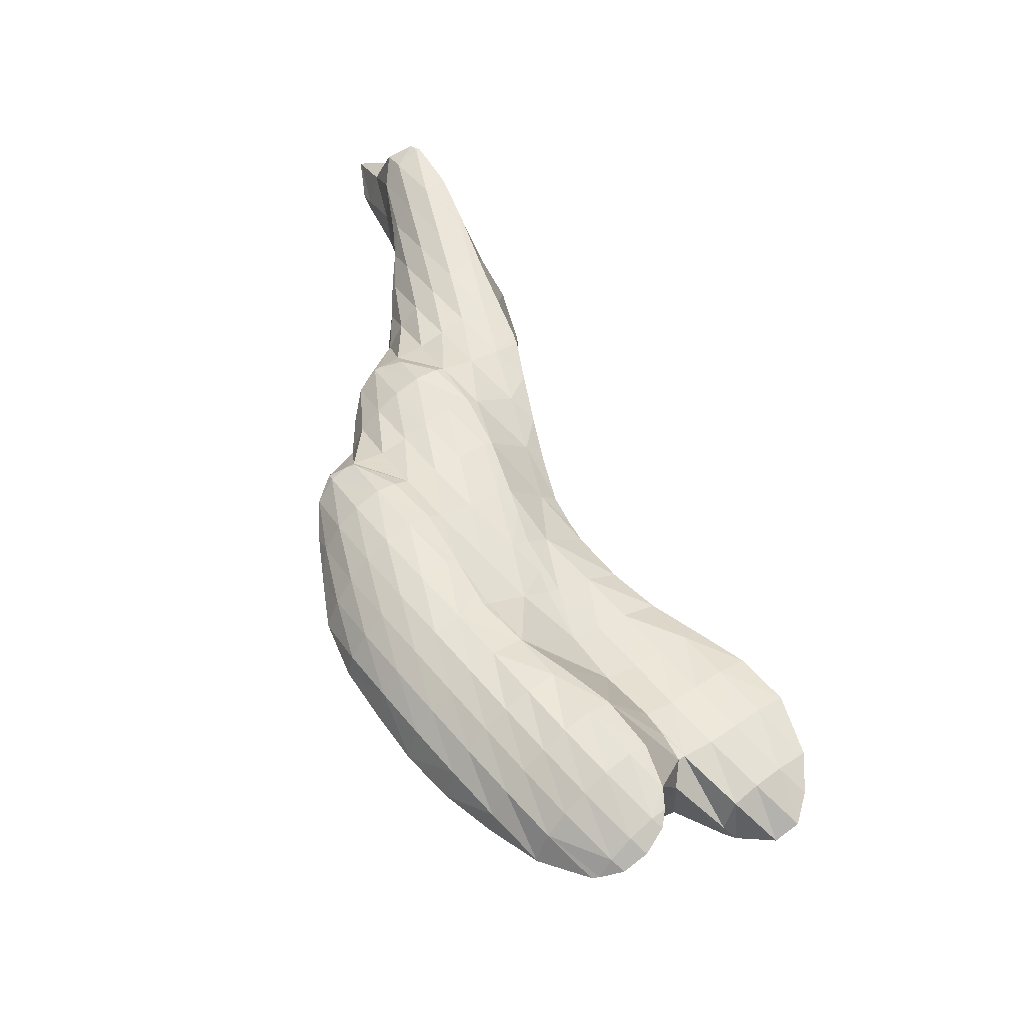
<metadata>
{"format":"obj","ext":"obj","renderer":"f3d","projection":"perspective","resolution":1024,"background":"white","views":[{"elev":-76.4,"azim":47.7,"up":"+Z"}]}
</metadata>
<code>
v 299.4 256.5 90.1
v 299.4 256.4 90.19
v 299.4 256.5 90.09
v 299.4 256.7 89.95
v 299.6 252.3 93.51
v 300.2 250.3 95.21
v 300.5 251.8 92.99
v 300.6 253.7 91.11
v 299.5 254.4 91.8
v 300.8 255.7 89.33
v 299.7 258.6 88.43
v 301 257.9 87.7
v 301.1 260.2 86.29
v 300.3 260.7 86.81
v 301.1 262.8 85.18
v 301.1 262.8 85.21
v 301.1 262.9 85.16
v 300.3 250.2 95.29
v 301.4 248.8 96.58
v 301.6 249.7 94.8
v 301.8 251.5 92.73
v 301.9 253.5 90.92
v 302.1 255.5 89.18
v 302.3 257.6 87.51
v 302.4 259.9 85.96
v 302.5 262.2 84.61
v 302.5 264.7 83.86
v 301.9 248.1 97.19
v 302.5 247.4 97.89
v 302.6 247.8 96.88
v 302.9 249.5 94.61
v 303 251.4 92.73
v 303.2 253.4 90.99
v 303.4 255.5 89.26
v 303.5 257.6 87.57
v 303.7 259.8 85.96
v 303.8 262.1 84.51
v 302.8 265 83.73
v 303.8 264.7 83.52
v 303.8 265.5 83.45
v 303.7 246.2 98.97
v 303.9 247.5 96.65
v 304.1 249.4 94.65
v 304.3 251.4 92.91
v 304.4 253.6 91.25
v 304.6 255.6 89.52
v 304.8 257.7 87.77
v 304.9 259.8 86.12
v 305 262.1 84.63
v 305.1 264.7 83.58
v 305.1 265.6 83.49
v 304 246.1 99.15
v 304.9 245.8 99.51
v 304.9 245.9 99.07
v 305.2 247.5 96.75
v 305.4 249.5 94.89
v 305.5 251.7 93.3
v 305.6 253.9 91.81
v 305.8 255.9 90.03
v 306 257.9 88.17
v 306.1 259.9 86.42
v 306.3 262.2 84.9
v 306.3 264.8 83.89
v 306.3 265.4 83.82
v 305.8 246.1 99.36
v 306.2 246.3 99.24
v 306.4 247.8 97.18
v 306.6 249.8 95.41
v 306.7 252.2 94.04
v 306.6 254.5 92.67
v 306.7 254 93.14
v 306.9 256.6 91.01
v 306.9 256.8 90.91
v 307.1 258.4 88.91
v 307.3 260.3 86.98
v 307.5 262.5 85.45
v 306.9 265.1 84.23
v 307.5 264.4 84.79
v 307.1 248.2 97.82
v 307.3 250.4 96.15
v 307 252.4 94.42
v 307.6 258.8 89.39
v 308.1 260.9 87.76
v 308.1 263 86.06
v 299.4 256.5 90.11
v 300.3 252.9 94.39
v 300.4 255.2 92.99
v 300.5 257.5 91.48
v 300.7 259.6 89.81
v 300.9 261.5 87.85
v 301.1 262.9 85.27
v 301.3 251 96.41
v 301.4 253.7 95.42
v 301.5 256 94.06
v 301.6 258.3 92.59
v 301.8 260.5 91.09
v 301.9 262.7 89.47
v 302.2 264.2 87.04
v 302.4 248.8 98.13
v 302.4 252.1 97.84
v 302.3 254.8 96.95
v 302.4 254.4 97.26
v 302.2 256.9 95.23
v 302.2 259 93.53
v 302.2 261.1 91.84
v 302.3 263.2 90.15
v 303.2 265.3 88.57
v 303.2 265.3 88.56
v 303.7 265.5 84.5
v 303.2 250.6 100.4
v 303.4 250.3 100.7
v 302.8 252.7 98.69
v 303.2 265.3 88.57
v 304.5 266 88.22
v 304.9 265.8 84.95
v 304.1 248.5 102.2
v 304.4 247.9 102.8
v 305.8 266.2 88.24
v 306.2 265.6 84.87
v 305.4 246.5 104.1
v 305.6 246.3 104.3
v 305.6 246.2 103.8
v 306.1 246.3 99.58
v 306.7 254.7 92.92
v 306.9 256.7 91.08
v 307 266.1 88.49
v 306.7 245.3 105.2
v 307 245.8 103.3
v 307.2 247.1 100.7
v 307.5 248.7 98.41
v 307.6 250.8 96.7
v 307.7 253.4 95.63
v 307.8 256.1 94.73
v 307.8 258.8 93.82
v 307.9 261.2 92.52
v 308.2 262.7 90.11
v 308.1 264.4 89.98
v 307.9 265.4 89.14
v 307.9 244.5 106
v 308.2 245.7 103.4
v 308.4 247.5 101.3
v 308.6 249.5 99.48
v 308.7 251.7 98.02
v 308.8 254.4 97.05
v 308.4 257.1 95.99
v 308.8 256.2 96.73
v 307.9 259.1 94.23
v 307.9 261.2 92.53
v 308.2 263.3 90.87
v 308.6 244.4 106.2
v 309.2 244.4 106.3
v 309.2 244.4 106.2
v 309.5 245.8 103.7
v 309.6 247.8 101.8
v 309.8 250 100.2
v 309.9 252.5 99.08
v 309.3 255 97.79
v 309.9 253.8 98.81
v 309.4 244.5 106.3
v 310.5 245.1 105.9
v 310.7 246.1 104.2
v 310.8 248.1 102.4
v 310.9 250.6 101.1
v 310.3 252.9 99.61
v 310.9 251.4 100.9
v 311.5 246.6 104.9
v 311.7 248.7 103.2
v 311.2 250.8 101.4
v 302.4 255.3 97.51
v 302.4 257.8 96.4
v 302.6 259.9 94.7
v 302.8 261.9 92.91
v 302.9 263.9 91.05
v 302.8 251 105.2
v 302.8 251 105.2
v 302.8 251 105.2
v 302.1 253.1 103.4
v 302.1 255.2 101.7
v 302.4 257.3 100.1
v 302.9 259.4 98.41
v 303.4 261.5 96.77
v 303.6 262.4 96.09
v 303.8 263.2 94.59
v 304 264.8 92.26
v 304.4 266 89.48
v 304 249.6 106.4
v 304 263.6 95.16
v 304.6 265.7 93.53
v 305.2 267.8 91.91
v 305.3 267.9 91.85
v 304.6 248.9 107.1
v 305.1 248.4 107.6
v 306.8 269.5 89.78
v 306.4 270 90.36
v 306.7 270.4 90.08
v 306.3 247.5 108.5
v 308.2 265.6 89.35
v 308.1 268.9 89.1
v 308 271.6 89.32
v 306.9 246.9 109.1
v 307.5 246.4 109.6
v 307.8 244.9 106.6
v 308.8 257.4 96.5
v 308.9 260 95.35
v 309 262.1 93.75
v 309.2 264.2 91.99
v 309.3 266.4 90.42
v 309.4 269.1 89.5
v 309.3 271.7 89.34
v 308.6 245.5 110.5
v 309.8 255.8 98.82
v 309.9 258.4 97.86
v 310 260.7 96.32
v 310.2 262.7 94.54
v 310.3 264.7 92.76
v 310.5 266.9 91.19
v 310.5 269.5 90.15
v 310.5 271.1 90
v 309.3 244.8 111.1
v 309.8 244.4 111.5
v 309.9 244.5 110.7
v 310.3 244.9 106.9
v 310.7 254.6 101.8
v 310.6 257.5 101
v 310.7 256.6 101.8
v 310.7 259.6 99.36
v 311 261.7 97.71
v 311.1 261.8 97.65
v 311.3 263.4 95.49
v 311.5 265.2 93.5
v 311.6 267.4 91.9
v 311.7 270.1 90.99
v 311.7 270.1 90.98
v 311 243.5 112.4
v 311.2 244.2 110.4
v 311.5 245.5 107.7
v 311.8 246.9 105.2
v 311.9 249.1 103.7
v 311.8 252.6 103.7
v 311 255.4 102.8
v 311.8 253.9 104.1
v 311.8 263.8 96.1
v 312.5 265.9 94.49
v 312.6 268 92.81
v 311.7 270.1 91
v 311.8 242.8 113.1
v 312.2 242.5 113.4
v 312.2 242.6 112.9
v 312.5 244.1 110.4
v 312.7 245.8 108.3
v 312.9 247.8 106.5
v 312.9 250.6 105.6
v 312.1 253.3 104.6
v 312.9 252.2 105.7
v 313.3 241.5 114.3
v 313.5 242.4 112.7
v 313.7 244.1 110.6
v 313.9 246.2 108.9
v 314 248.5 107.5
v 313.5 251.2 106.5
v 314 250.5 107.2
v 314.1 240.7 115
v 314.5 240.2 115.5
v 314.6 240.6 114.9
v 314.8 242.3 112.7
v 315 244.3 110.9
v 315.1 246.6 109.5
v 314.9 249.2 108.4
v 315.1 248.7 108.7
v 315.6 238.7 116.9
v 315.6 238.7 117
v 315.6 238.7 116.9
v 315.9 240.3 114.7
v 316 242.4 113
v 316.1 244.8 111.6
v 315.7 247.1 110.2
v 316.1 245.8 111.2
v 316.8 237.8 117.8
v 316.9 238.4 116.8
v 317.1 240.4 114.9
v 317.2 242.8 113.6
v 316.5 245 111.9
v 317.2 243.2 113.5
v 318.1 238.3 117.6
v 318.1 238.7 117.1
v 318.1 240.8 115.5
v 318.2 239.8 116.4
v 317.3 242.9 113.7
v 318.3 238.7 117.3
v 302.8 251 105.2
v 302.8 253.9 104.5
v 303 256 102.9
v 303.1 258 101
v 303.3 259.9 99.06
v 303.5 261.7 97.03
v 303.8 252.5 107.1
v 303.9 254.9 105.8
v 304.1 256.7 103.8
v 304.3 258.5 101.8
v 304.5 260.4 99.87
v 304.7 262.4 98.01
v 304.9 264.3 96.09
v 305.1 266.2 94.13
v 305.3 267.9 91.95
v 304.9 250.4 109
v 304.4 253.5 108.5
v 304.8 252.1 109.7
v 304.7 255.6 106.8
v 305.1 256.1 106.4
v 305.3 257.2 104.5
v 305.5 258.8 102.2
v 305.7 260.7 100.3
v 305.9 262.7 98.46
v 306 264.7 96.66
v 306.2 266.7 94.85
v 306.4 268.6 92.91
v 306.7 270.1 90.59
v 305.1 251.4 110.3
v 305.9 250.5 111.1
v 306.3 256.6 106.3
v 306.5 257.3 104.8
v 306.8 258.8 102.4
v 306.9 260.7 100.5
v 307.1 262.7 98.67
v 307.3 264.8 96.94
v 307.4 266.8 95.19
v 307.6 268.8 93.35
v 307.8 270.6 91.25
v 307 249.3 112.2
v 307.1 249.3 112.3
v 307.5 255.7 107.1
v 307.8 257 104.5
v 308 258.7 102.3
v 308.2 260.6 100.5
v 308.4 262.7 98.72
v 308.5 264.8 97.05
v 308.7 266.9 95.35
v 308.9 268.9 93.55
v 309.1 270.7 91.48
v 308.2 248.3 113.2
v 307.6 255.7 107.2
v 308.9 255 106.5
v 308.7 254.1 108.6
v 309.2 256.5 104
v 309.4 258.3 101.9
v 309.5 260.3 100.1
v 309.7 262.4 98.52
v 309.8 264.6 96.97
v 310 266.8 95.36
v 310.1 268.8 93.57
v 310.4 270.5 91.4
v 309 247.3 114.1
v 309.4 246.8 114.6
v 309.1 253.6 109.1
v 309.9 253.2 108.6
v 309.8 252.8 109.8
v 310.3 254.4 105.8
v 310.6 255.7 103.1
v 311.2 264.2 96.51
v 311.3 266.5 95.12
v 311.4 268.6 93.37
v 311.7 270.1 91.01
v 310.4 245.2 116
v 310.5 245.1 116.1
v 310.5 245 115.7
v 311 252.2 110.4
v 311.3 252.7 108.1
v 311.6 253.7 105
v 311.7 243.9 117.3
v 312.2 251.6 111.1
v 312.7 251.9 107.3
v 312.1 243.2 117.9
v 312.8 241.9 119.1
v 313.1 241.9 116.3
v 312.3 251.6 111.1
v 313.7 250.5 109.9
v 313.4 250.6 112.1
v 313.5 239 121.5
v 313.7 238.3 122.1
v 313.8 238.7 121.1
v 314.2 239.9 118.3
v 313.1 241.1 119.7
v 314.5 249.5 113.1
v 314.6 249.5 113.1
v 314.6 249.5 113.1
v 314.8 236.9 123.3
v 314.9 236.9 123.4
v 314.9 236.9 123.3
v 315.2 238 120.4
v 315.6 247.5 114.9
v 315.7 247.4 114.9
v 315.7 247.4 115
v 315 236.9 123.4
v 316.2 238.2 122.5
v 316.4 238.2 120.8
v 316.6 243.3 118.5
v 316.6 243.2 118.3
v 316.6 243.1 118.6
v 317.1 243.3 114.2
v 316.1 245.4 116.7
v 316.6 239.1 121.8
v 318.1 239 117.6
v 316.7 241.2 120.2
v 304.8 253.8 108.9
v 305 255.8 107.1
v 305.9 251.7 110.8
v 306 254.1 109.4
v 306.2 256 107.4
v 307.1 249.4 112.2
v 307.1 252 111.2
v 307.3 254.1 109.5
v 307.5 255.7 107.2
v 308.3 249.7 112.8
v 308.4 252 111.3
v 308.6 253.8 109.2
v 309.4 247.5 114.4
v 309.5 250 113.2
v 309.6 251.9 111.3
v 310.5 245.3 116.1
v 310.6 247.9 115
v 310.7 250.1 113.5
v 310.9 251.8 111.3
v 311.7 245.7 116.7
v 311.8 248.1 115.4
v 312 250.1 113.6
v 312.2 251.6 111.2
v 312.8 243.5 118.4
v 312.9 246 117.1
v 313 248.1 115.5
v 313.2 249.9 113.5
v 313.8 239.2 121.7
v 313.9 241.6 120.4
v 314 243.9 119
v 314.1 246 117.3
v 314.3 248 115.5
v 314.9 237 123.4
v 315 239.5 122.2
v 315.1 241.7 120.7
v 315.2 243.8 119
v 315.4 245.8 117.1
v 316.3 239.2 122
v 316.4 241.4 120.4
g foo
f 3 2 1
f 3 1 4
f 7 6 5
f 8 7 5
f 9 8 5
f 2 8 9
f 3 8 2
f 10 8 3
f 11 3 4
f 12 3 11
f 10 3 12
f 13 12 11
f 14 13 11
f 15 13 14
f 16 15 14
f 15 16 17
f 20 19 18
f 6 20 18
f 7 20 6
f 21 20 7
f 21 8 22
f 21 7 8
f 22 10 23
f 22 8 10
f 23 12 24
f 23 10 12
f 24 13 25
f 24 12 13
f 25 15 26
f 25 13 15
f 26 15 17
f 27 26 17
f 30 29 28
f 19 30 28
f 20 30 19
f 31 30 20
f 31 21 32
f 31 20 21
f 32 22 33
f 32 21 22
f 33 23 34
f 33 22 23
f 34 24 35
f 34 23 24
f 35 25 36
f 35 24 25
f 36 26 37
f 36 25 26
f 38 26 27
f 39 26 38
f 37 26 39
f 39 38 40
f 30 42 41
f 29 30 41
f 42 31 43
f 42 30 31
f 43 32 44
f 43 31 32
f 44 33 45
f 44 32 33
f 45 34 46
f 45 33 34
f 46 35 47
f 46 34 35
f 47 36 48
f 47 35 36
f 48 37 49
f 48 36 37
f 49 39 50
f 49 37 39
f 50 39 40
f 51 50 40
f 54 53 52
f 41 54 52
f 42 54 41
f 55 54 42
f 55 43 56
f 55 42 43
f 56 44 57
f 56 43 44
f 57 45 58
f 57 44 45
f 58 46 59
f 58 45 46
f 59 47 60
f 59 46 47
f 60 48 61
f 60 47 48
f 61 49 62
f 61 48 49
f 62 50 63
f 62 49 50
f 63 50 51
f 64 63 51
f 54 65 53
f 65 67 66
f 54 67 65
f 55 67 54
f 67 56 68
f 67 55 56
f 68 57 69
f 68 56 57
f 71 58 70
f 69 58 71
f 57 58 69
f 58 59 72
f 70 58 72
f 72 74 73
f 59 74 72
f 60 74 59
f 74 61 75
f 74 60 61
f 75 62 76
f 75 61 62
f 78 63 77
f 76 63 78
f 62 63 76
f 63 64 77
f 67 79 66
f 67 68 80
f 79 67 80
f 68 69 81
f 80 68 81
f 69 71 81
f 74 82 73
f 74 75 83
f 82 74 83
f 75 76 84
f 83 75 84
f 76 78 84
f 1 2 85
f 4 1 85
f 5 6 86
f 9 5 86
f 87 9 86
f 9 85 2
f 87 85 9
f 88 85 87
f 4 89 11
f 85 89 4
f 88 89 85
f 14 11 89
f 90 14 89
f 16 14 90
f 91 16 90
f 17 16 91
f 18 19 92
f 18 86 6
f 92 86 18
f 93 86 92
f 87 93 94
f 87 86 93
f 88 94 95
f 88 87 94
f 89 95 96
f 89 88 95
f 90 96 97
f 90 89 96
f 91 97 98
f 91 90 97
f 27 17 91
f 98 27 91
f 28 29 99
f 28 92 19
f 99 92 28
f 100 92 99
f 93 102 101
f 93 100 102
f 93 92 100
f 94 93 103
f 93 101 103
f 95 94 104
f 94 103 104
f 96 95 105
f 95 104 105
f 97 96 106
f 96 105 106
f 108 106 107
f 108 97 106
f 108 98 97
f 27 109 38
f 98 109 27
f 108 109 98
f 40 38 109
f 99 111 110
f 29 111 99
f 41 111 29
f 100 99 112
f 99 110 112
f 102 100 112
f 113 108 107
f 115 113 114
f 115 108 113
f 115 109 108
f 51 40 109
f 115 51 109
f 53 117 116
f 52 53 116
f 52 116 41
f 116 111 41
f 119 115 118
f 115 114 118
f 64 51 115
f 119 64 115
f 122 121 120
f 117 53 120
f 122 120 53
f 65 122 53
f 122 65 123
f 65 66 123
f 71 70 124
f 70 72 124
f 72 125 124
f 72 73 125
f 118 77 119
f 118 78 77
f 118 126 78
f 77 64 119
f 122 128 127
f 121 122 127
f 128 123 129
f 128 122 123
f 130 66 79
f 130 123 66
f 130 129 123
f 79 80 130
f 80 131 130
f 80 81 131
f 81 132 131
f 124 81 71
f 124 132 81
f 124 133 132
f 133 125 134
f 133 124 125
f 135 73 82
f 135 125 73
f 135 134 125
f 82 83 135
f 83 136 135
f 83 137 136
f 83 138 137
f 83 84 138
f 78 126 138
f 84 78 138
f 128 140 139
f 127 128 139
f 140 129 141
f 140 128 129
f 141 130 142
f 141 129 130
f 142 131 143
f 142 130 131
f 143 132 144
f 143 131 132
f 146 133 145
f 144 133 146
f 132 133 144
f 133 134 147
f 145 133 147
f 134 135 148
f 147 134 148
f 135 136 149
f 148 135 149
f 136 137 149
f 152 151 150
f 139 152 150
f 140 152 139
f 153 152 140
f 153 141 154
f 153 140 141
f 154 142 155
f 154 141 142
f 155 143 156
f 155 142 143
f 158 144 157
f 156 144 158
f 143 144 156
f 144 146 157
f 152 159 151
f 159 161 160
f 152 161 159
f 153 161 152
f 161 154 162
f 161 153 154
f 162 155 163
f 162 154 155
f 165 156 164
f 163 156 165
f 155 156 163
f 156 158 164
f 161 166 160
f 161 162 167
f 166 161 167
f 162 163 168
f 167 162 168
f 163 165 168
f 101 102 169
f 103 101 169
f 170 103 169
f 104 103 170
f 171 104 170
f 105 104 171
f 172 105 171
f 106 105 172
f 173 106 172
f 107 106 173
f 176 175 174
f 176 110 111
f 174 110 176
f 177 110 174
f 110 178 112
f 110 177 178
f 112 169 102
f 112 179 169
f 112 178 179
f 170 169 180
f 169 179 180
f 171 170 181
f 170 180 181
f 183 181 182
f 183 171 181
f 183 172 171
f 173 183 184
f 173 172 183
f 107 185 113
f 173 185 107
f 184 185 173
f 114 113 185
f 116 175 176
f 117 175 116
f 186 175 117
f 111 116 176
f 187 183 182
f 184 183 188
f 183 187 188
f 185 184 189
f 184 188 189
f 189 114 185
f 190 114 189
f 118 114 190
f 121 192 191
f 120 121 191
f 120 191 117
f 191 186 117
f 126 194 193
f 126 190 194
f 126 118 190
f 193 194 195
f 127 192 121
f 127 196 192
f 137 138 197
f 193 138 126
f 193 197 138
f 193 198 197
f 198 193 195
f 199 198 195
f 202 201 200
f 196 202 200
f 196 139 202
f 196 127 139
f 146 145 203
f 145 147 203
f 147 204 203
f 147 148 204
f 148 205 204
f 148 149 205
f 149 206 205
f 197 149 137
f 197 206 149
f 197 207 206
f 207 198 208
f 207 197 198
f 208 198 199
f 209 208 199
f 150 201 202
f 151 201 150
f 210 201 151
f 139 150 202
f 158 157 211
f 203 157 146
f 203 211 157
f 203 212 211
f 212 204 213
f 212 203 204
f 213 205 214
f 213 204 205
f 214 206 215
f 214 205 206
f 215 207 216
f 215 206 207
f 216 208 217
f 216 207 208
f 217 208 209
f 218 217 209
f 221 220 219
f 210 151 219
f 221 219 151
f 159 221 151
f 221 159 222
f 159 160 222
f 165 164 223
f 164 158 211
f 223 164 211
f 224 223 211
f 225 223 224
f 211 212 226
f 224 211 226
f 212 213 227
f 226 212 227
f 227 229 228
f 213 229 227
f 214 229 213
f 229 215 230
f 229 214 215
f 230 216 231
f 230 215 216
f 231 217 232
f 231 216 217
f 232 217 218
f 233 232 218
f 221 235 234
f 220 221 234
f 235 222 236
f 235 221 222
f 237 160 166
f 237 222 160
f 237 236 222
f 166 167 237
f 167 238 237
f 167 168 238
f 168 239 238
f 168 165 223
f 239 168 223
f 240 239 223
f 241 239 240
f 223 225 240
f 229 242 228
f 229 230 243
f 242 229 243
f 230 231 244
f 243 230 244
f 231 232 245
f 244 231 245
f 232 233 245
f 248 247 246
f 234 248 246
f 235 248 234
f 249 248 235
f 249 236 250
f 249 235 236
f 250 237 251
f 250 236 237
f 251 238 252
f 251 237 238
f 254 239 253
f 252 239 254
f 238 239 252
f 239 241 253
f 248 256 255
f 247 248 255
f 256 249 257
f 256 248 249
f 257 250 258
f 257 249 250
f 258 251 259
f 258 250 251
f 261 252 260
f 259 252 261
f 251 252 259
f 252 254 260
f 264 263 262
f 255 264 262
f 256 264 255
f 265 264 256
f 265 257 266
f 265 256 257
f 266 258 267
f 266 257 258
f 269 259 268
f 267 259 269
f 258 259 267
f 259 261 268
f 272 271 270
f 263 272 270
f 264 272 263
f 273 272 264
f 273 265 274
f 273 264 265
f 274 266 275
f 274 265 266
f 277 267 276
f 275 267 277
f 266 267 275
f 267 269 276
f 272 279 278
f 271 272 278
f 279 273 280
f 279 272 273
f 280 274 281
f 280 273 274
f 283 275 282
f 281 275 283
f 274 275 281
f 275 277 282
f 279 285 284
f 278 279 284
f 287 280 286
f 285 280 287
f 279 280 285
f 280 281 288
f 286 280 288
f 281 283 288
f 285 289 284
f 285 287 289
f 174 175 290
f 177 174 290
f 291 177 290
f 178 177 291
f 292 178 291
f 179 178 292
f 293 179 292
f 180 179 293
f 294 180 293
f 181 180 294
f 295 181 294
f 182 181 295
f 175 186 296
f 290 175 296
f 291 296 297
f 291 290 296
f 292 297 298
f 292 291 297
f 293 298 299
f 293 292 298
f 294 299 300
f 294 293 299
f 295 300 301
f 295 294 300
f 182 302 187
f 295 302 182
f 301 302 295
f 188 187 302
f 303 188 302
f 189 188 303
f 304 189 303
f 190 189 304
f 191 192 305
f 296 186 191
f 306 296 191
f 305 306 191
f 307 306 305
f 297 296 308
f 296 306 308
f 310 308 309
f 310 297 308
f 310 298 297
f 299 310 311
f 299 298 310
f 300 311 312
f 300 299 311
f 301 312 313
f 301 300 312
f 302 313 314
f 302 301 313
f 303 314 315
f 303 302 314
f 304 315 316
f 304 303 315
f 190 317 194
f 304 317 190
f 316 317 304
f 195 194 317
f 305 319 318
f 192 319 305
f 196 319 192
f 307 305 318
f 321 310 320
f 310 309 320
f 311 321 322
f 311 310 321
f 312 322 323
f 312 311 322
f 313 323 324
f 313 312 323
f 314 324 325
f 314 313 324
f 315 325 326
f 315 314 325
f 316 326 327
f 316 315 326
f 317 327 328
f 317 316 327
f 199 195 317
f 328 199 317
f 201 330 329
f 200 201 329
f 200 329 196
f 329 319 196
f 332 321 331
f 321 320 331
f 322 332 333
f 322 321 332
f 323 333 334
f 323 322 333
f 324 334 335
f 324 323 334
f 325 335 336
f 325 324 335
f 326 336 337
f 326 325 336
f 327 337 338
f 327 326 337
f 328 338 339
f 328 327 338
f 209 199 328
f 339 209 328
f 210 330 201
f 210 340 330
f 343 342 341
f 342 331 341
f 342 332 331
f 342 344 332
f 333 344 345
f 333 332 344
f 334 345 346
f 334 333 345
f 335 346 347
f 335 334 346
f 336 347 348
f 336 335 347
f 337 348 349
f 337 336 348
f 338 349 350
f 338 337 349
f 339 350 351
f 339 338 350
f 218 209 339
f 351 218 339
f 220 353 352
f 219 220 352
f 219 352 210
f 352 340 210
f 356 355 354
f 355 343 354
f 355 342 343
f 355 357 342
f 344 357 358
f 344 342 357
f 224 358 225
f 345 358 224
f 344 358 345
f 224 226 346
f 345 224 346
f 226 227 347
f 346 226 347
f 228 347 227
f 359 347 228
f 348 347 359
f 349 359 360
f 349 348 359
f 350 360 361
f 350 349 360
f 351 361 362
f 351 350 361
f 233 218 351
f 362 233 351
f 365 364 363
f 353 365 363
f 353 234 365
f 353 220 234
f 367 355 366
f 355 356 366
f 357 367 368
f 357 355 367
f 240 368 241
f 358 368 240
f 357 368 358
f 240 225 358
f 228 242 359
f 242 243 360
f 359 242 360
f 243 244 361
f 360 243 361
f 244 245 362
f 361 244 362
f 245 233 362
f 246 364 365
f 247 364 246
f 369 364 247
f 234 246 365
f 371 367 370
f 367 366 370
f 253 371 254
f 368 371 253
f 367 371 368
f 253 241 368
f 374 373 372
f 369 374 372
f 369 255 374
f 369 247 255
f 377 376 375
f 376 261 260
f 375 376 260
f 371 375 260
f 370 375 371
f 260 254 371
f 380 379 378
f 381 380 378
f 382 381 378
f 262 263 381
f 374 262 381
f 382 374 381
f 373 374 382
f 255 262 374
f 385 384 383
f 384 269 268
f 383 384 268
f 376 383 268
f 377 383 376
f 268 261 376
f 388 387 386
f 379 388 386
f 380 388 379
f 389 388 380
f 389 270 271
f 389 381 270
f 389 380 381
f 263 270 381
f 392 391 390
f 391 277 276
f 390 391 276
f 384 390 276
f 385 390 384
f 276 269 384
f 388 393 387
f 393 395 394
f 388 395 393
f 389 395 388
f 271 278 389
f 278 395 389
f 398 397 396
f 397 399 396
f 399 400 396
f 399 283 282
f 400 399 282
f 391 400 282
f 392 400 391
f 282 277 391
f 395 401 394
f 403 401 402
f 284 402 401
f 395 284 401
f 284 395 278
f 402 287 286
f 403 402 286
f 397 403 286
f 398 403 397
f 286 288 399
f 397 286 399
f 288 283 399
f 284 289 402
f 289 287 402
f 306 307 404
f 308 306 404
f 405 308 404
f 309 308 405
f 318 319 406
f 318 404 307
f 406 404 318
f 407 404 406
f 405 407 408
f 405 404 407
f 320 309 405
f 408 320 405
f 329 330 409
f 329 406 319
f 409 406 329
f 410 406 409
f 407 410 411
f 407 406 410
f 408 411 412
f 408 407 411
f 331 320 408
f 412 331 408
f 330 340 413
f 409 330 413
f 410 413 414
f 410 409 413
f 411 414 415
f 411 410 414
f 341 415 343
f 412 415 341
f 411 415 412
f 341 331 412
f 352 353 416
f 352 413 340
f 416 413 352
f 417 413 416
f 414 417 418
f 414 413 417
f 354 418 356
f 415 418 354
f 414 418 415
f 354 343 415
f 363 364 419
f 363 416 353
f 419 416 363
f 420 416 419
f 417 420 421
f 417 416 420
f 418 421 422
f 418 417 421
f 366 356 418
f 422 366 418
f 364 369 423
f 419 364 423
f 420 423 424
f 420 419 423
f 421 424 425
f 421 420 424
f 422 425 426
f 422 421 425
f 370 366 422
f 426 370 422
f 372 373 427
f 372 423 369
f 427 423 372
f 428 423 427
f 424 428 429
f 424 423 428
f 425 429 430
f 425 424 429
f 375 430 377
f 426 430 375
f 425 430 426
f 375 370 426
f 378 379 431
f 382 378 431
f 432 382 431
f 382 427 373
f 432 427 382
f 433 427 432
f 428 433 434
f 428 427 433
f 429 434 435
f 429 428 434
f 383 435 385
f 430 435 383
f 429 435 430
f 383 377 430
f 386 387 436
f 386 431 379
f 436 431 386
f 437 431 436
f 432 437 438
f 432 431 437
f 433 438 439
f 433 432 438
f 434 439 440
f 434 433 439
f 390 440 392
f 435 440 390
f 434 440 435
f 390 385 435
f 387 393 436
f 394 436 393
f 441 436 394
f 437 436 441
f 438 441 442
f 438 437 441
f 396 442 398
f 439 442 396
f 438 442 439
f 396 400 440
f 439 396 440
f 400 392 440
f 394 401 441
f 401 403 442
f 441 401 442
f 403 398 442
g

</code>
